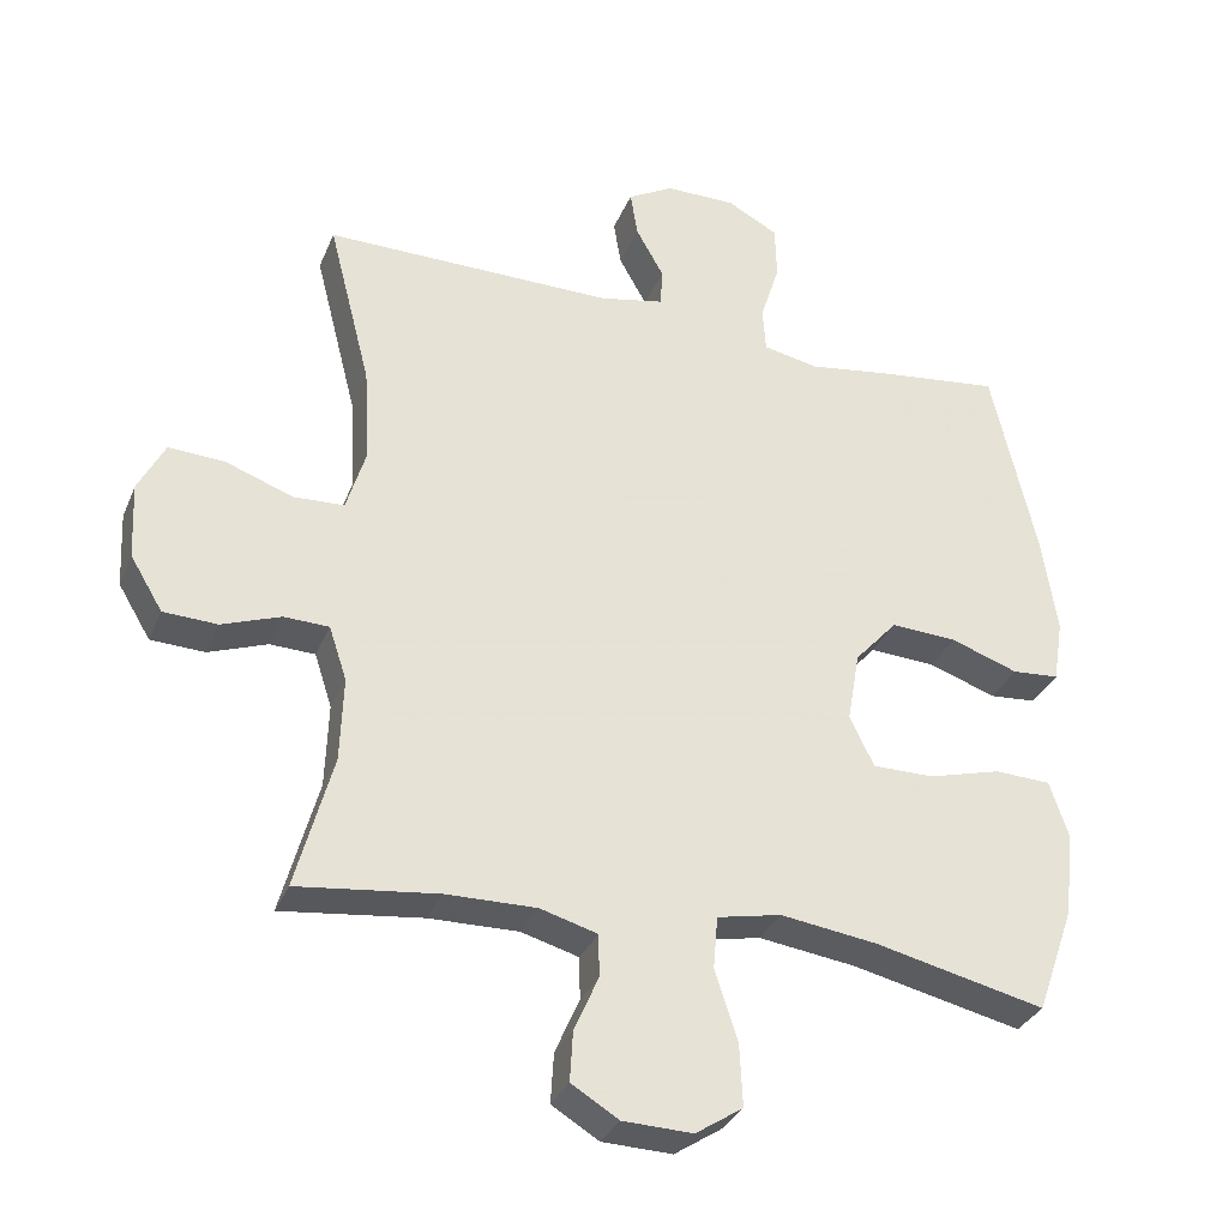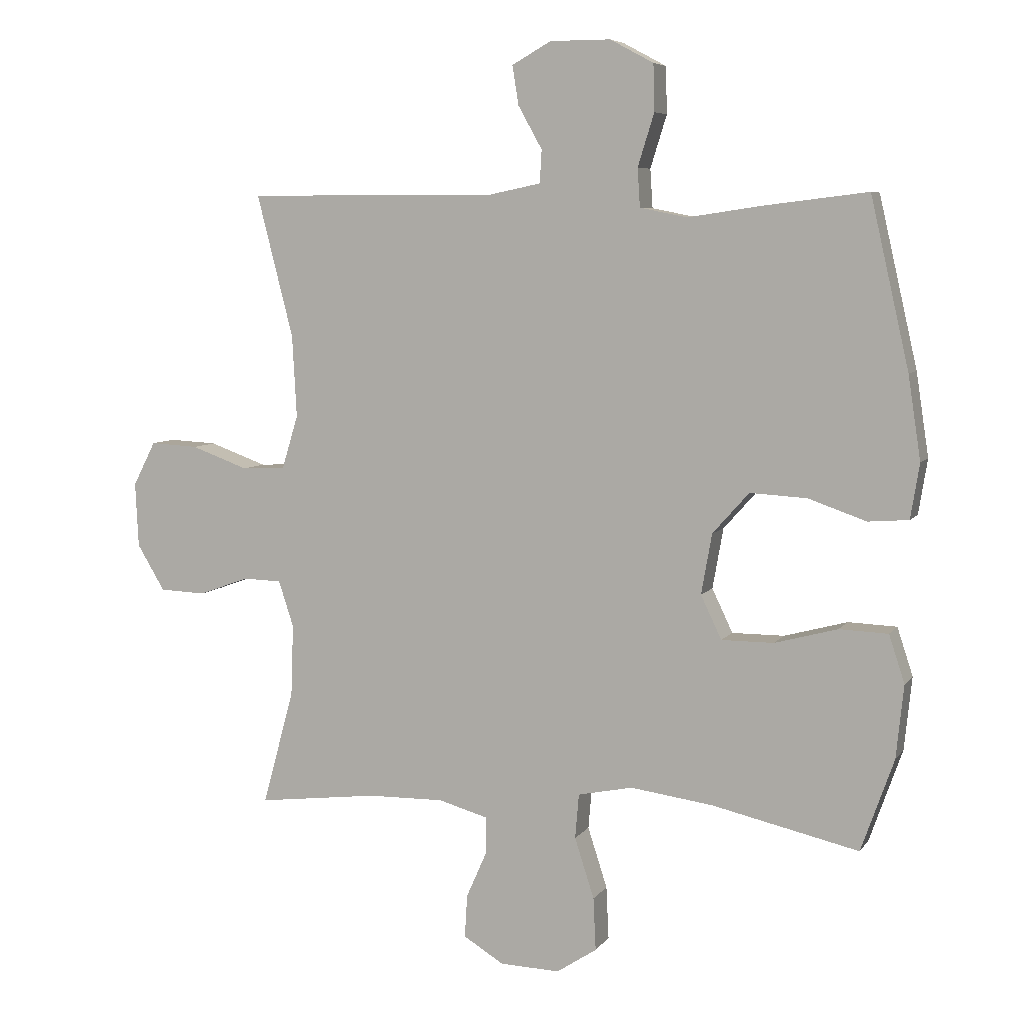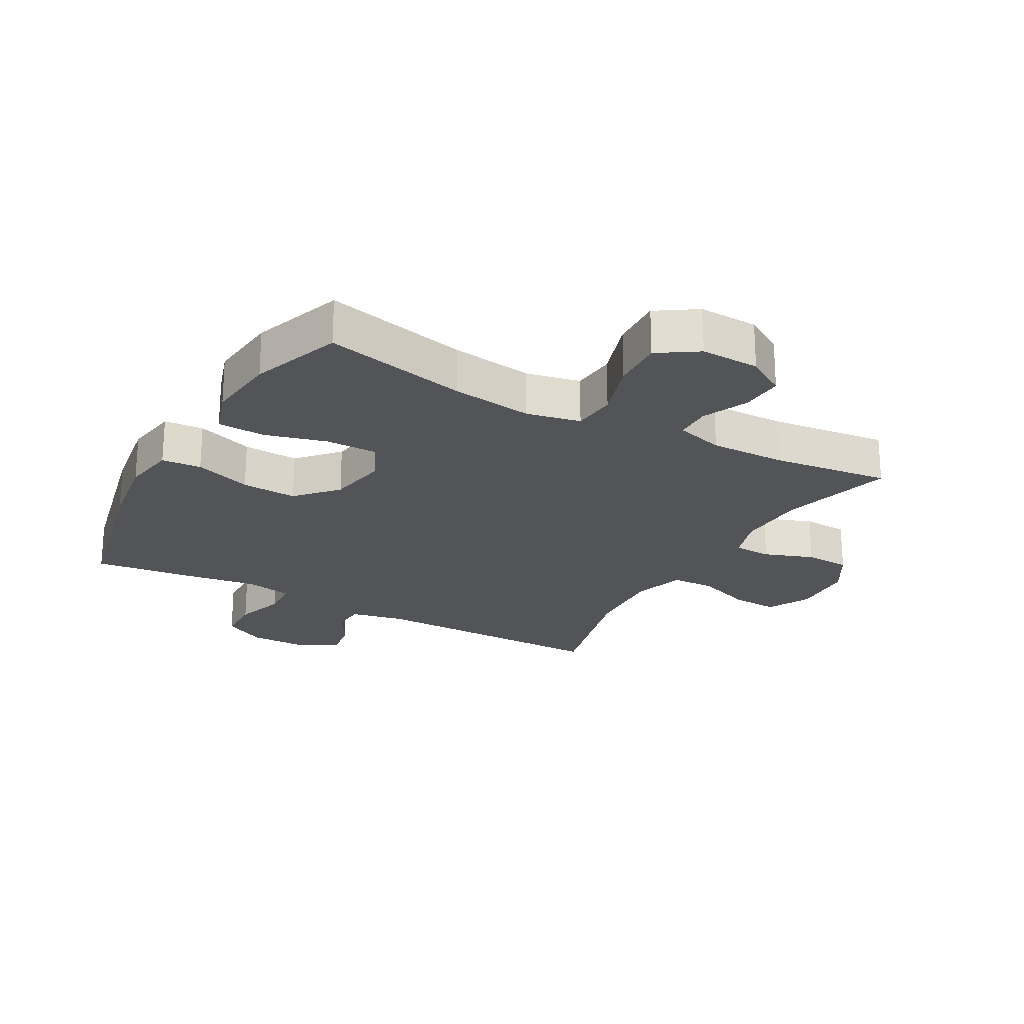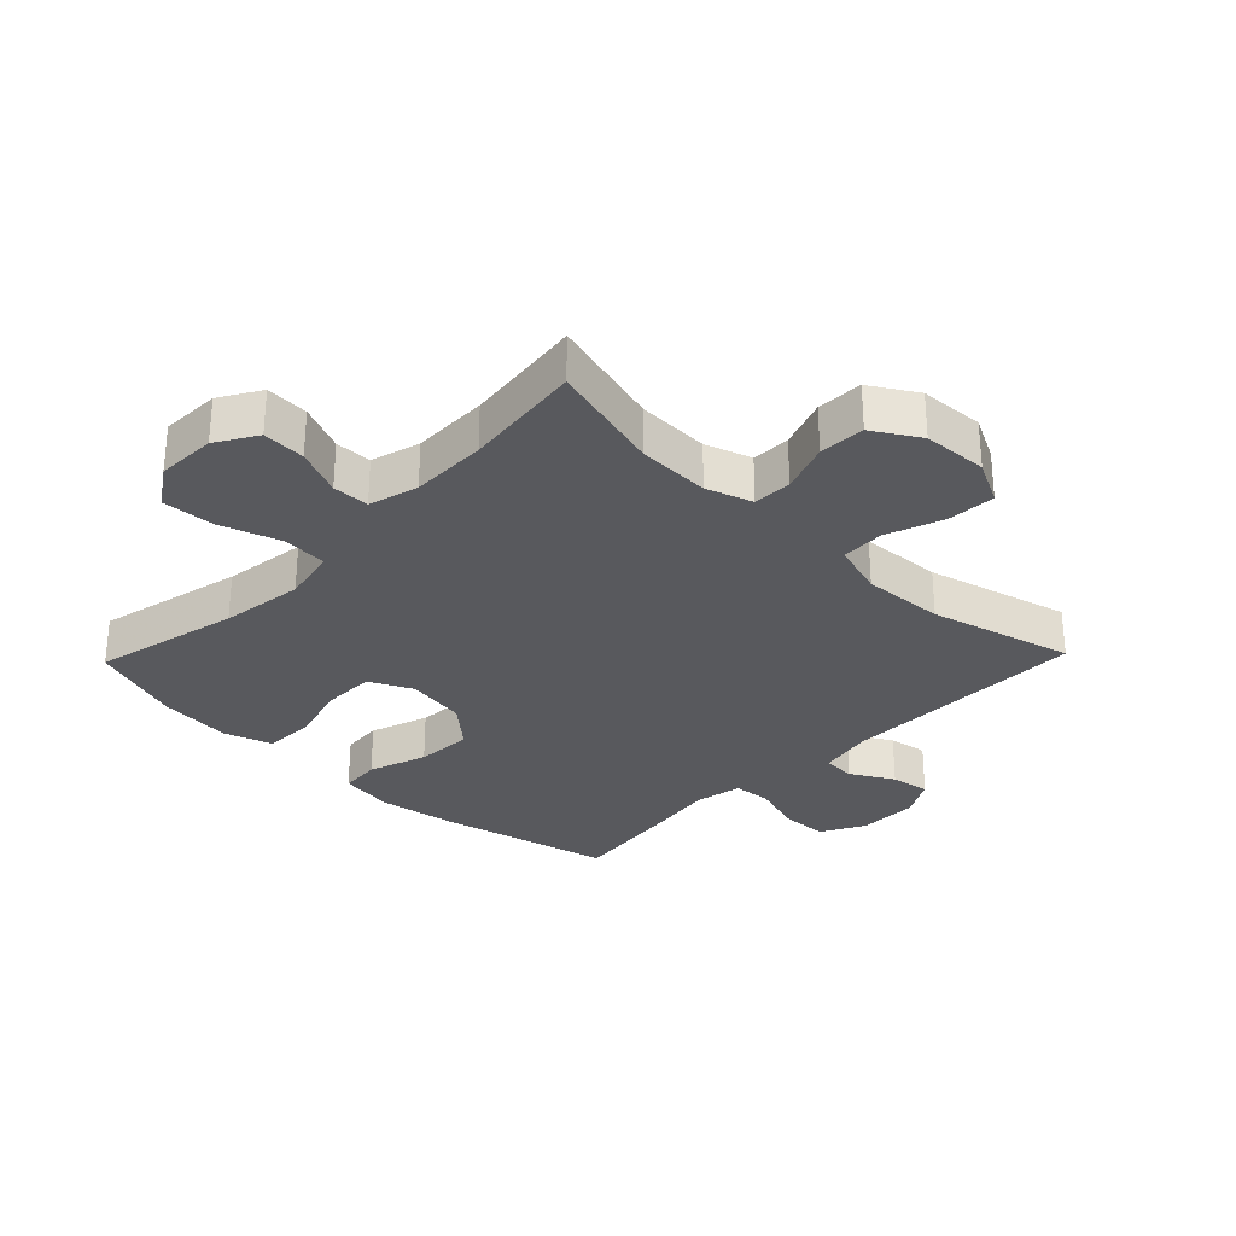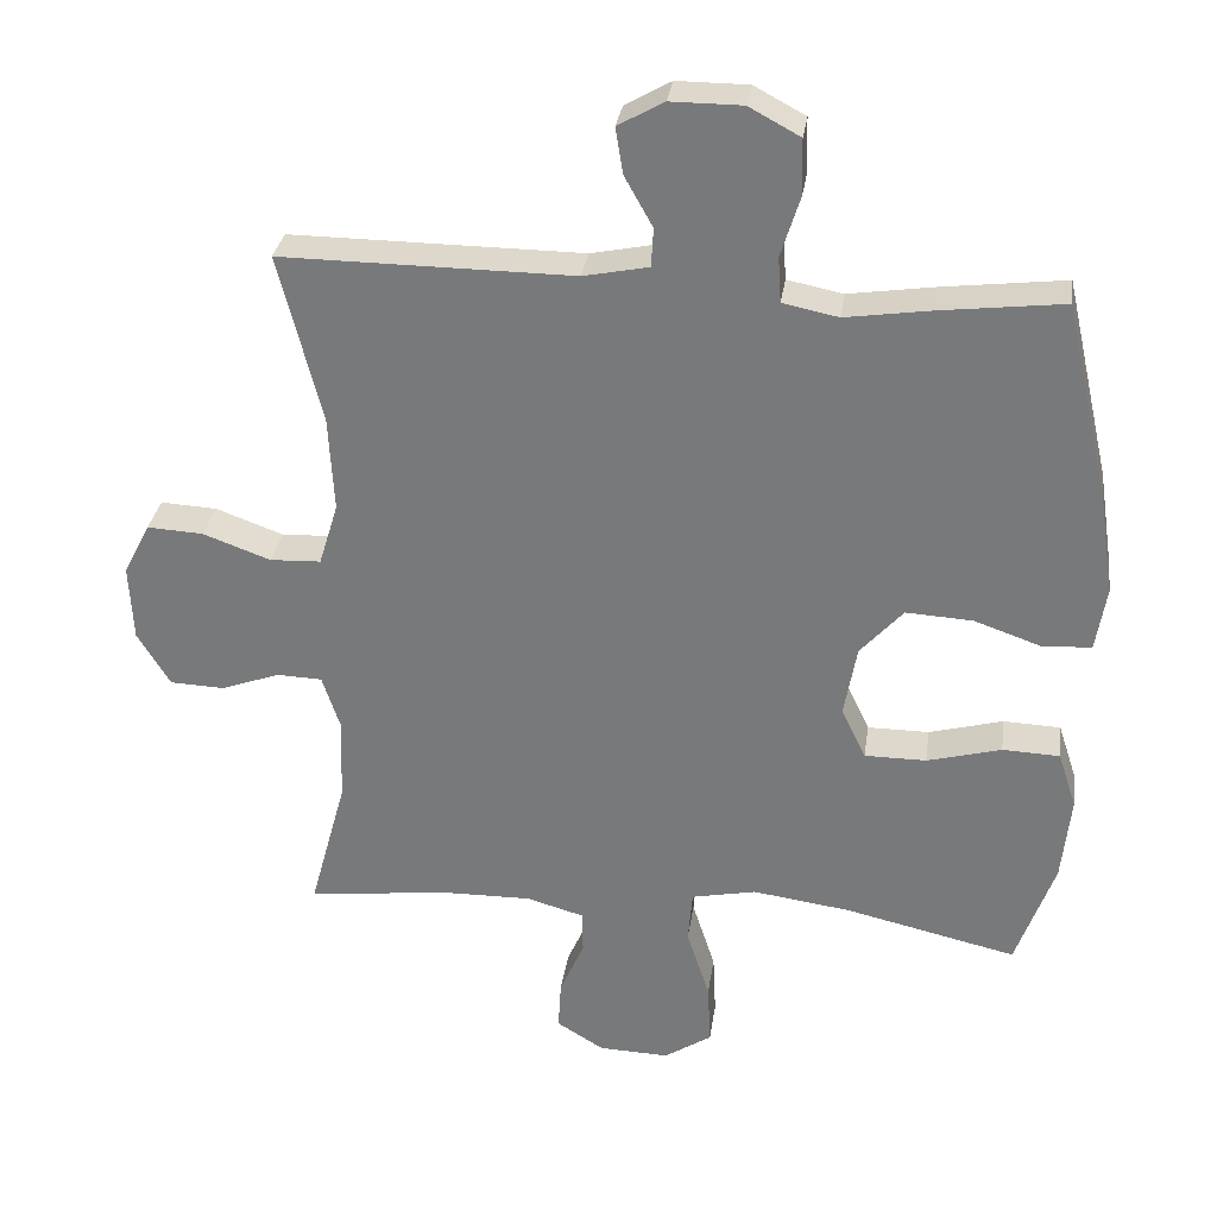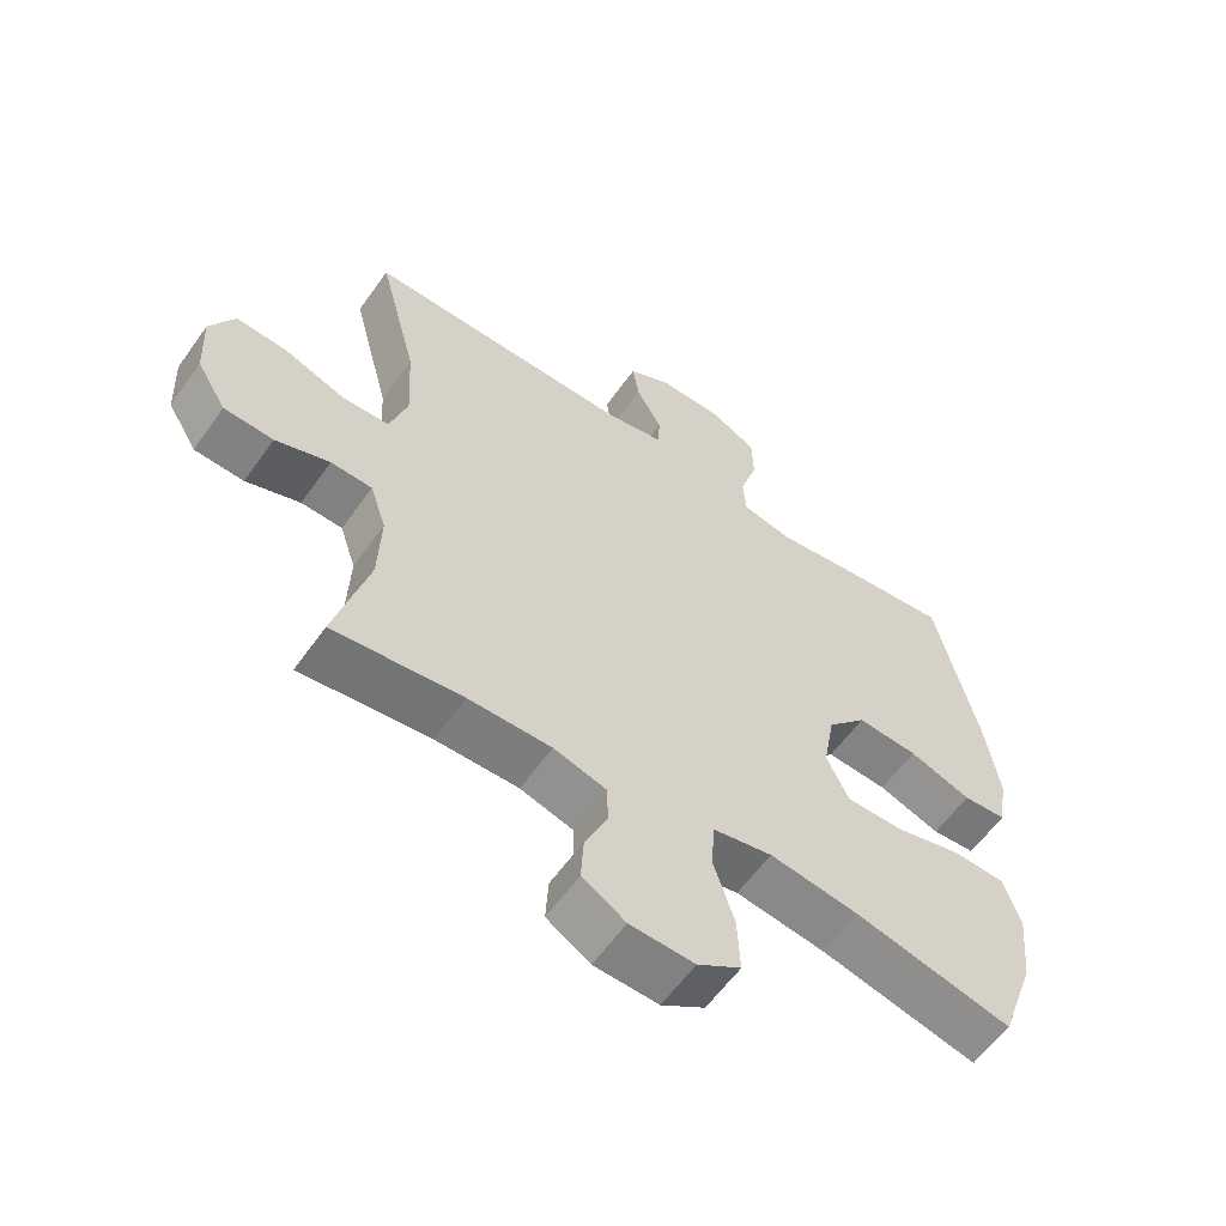
<metadata>
{"format":"obj","ext":"obj","renderer":"f3d","projection":"perspective","resolution":1024,"background":"white","views":[{"elev":-32.4,"azim":-20.2,"up":"+Z"},{"elev":6.6,"azim":19.4,"up":"+Z"},{"elev":-22.9,"azim":150.8,"up":"+Y"},{"elev":-29.8,"azim":-133.9,"up":"+Y"},{"elev":31.1,"azim":8.1,"up":"+Z"},{"elev":-59.6,"azim":-35.2,"up":"+Z"}]}
</metadata>
<code>
v -0.5 0.07 -0.5
v -0.45 0.07 -0.317
v -0.446 0.07 -0.203
v -0.47 0.07 -0.13
v -0.531 0.07 -0.128
v -0.611 0.07 -0.157
v -0.684 0.07 -0.154
v -0.728 0.07 -0.081
v -0.733 0.07 0.022
v -0.697 0.07 0.092
v -0.621 0.07 0.088
v -0.53 0.07 0.055
v -0.461 0.07 0.058
v -0.435 0.07 0.143
v -0.442 0.07 0.273
v -0.5 0.07 0.5
v -0.106 0.07 0.498
v -0.018 0.07 0.516
v -0.015 0.07 0.568
v -0.053 0.07 0.636
v -0.063 0.07 0.698
v -0.001 0.07 0.733
v 0.095 0.07 0.733
v 0.164 0.07 0.696
v 0.166 0.07 0.622
v 0.14 0.07 0.539
v 0.144 0.07 0.478
v 0.219 0.07 0.463
v 0.334 0.07 0.48
v 0.5 0.07 0.5
v 0.561 0.07 0.232
v 0.581 0.07 0.1
v 0.567 0.07 0.013
v 0.503 0.07 0.008
v 0.411 0.07 0.04
v 0.321 0.07 0.045
v 0.263 0.07 -0.02
v 0.246 0.07 -0.116
v 0.279 0.07 -0.185
v 0.362 0.07 -0.185
v 0.462 0.07 -0.158
v 0.539 0.07 -0.161
v 0.564 0.07 -0.237
v 0.552 0.07 -0.353
v 0.5 0.07 -0.5
v 0.268 0.07 -0.447
v 0.136 0.07 -0.429
v 0.049 0.07 -0.447
v 0.043 0.07 -0.518
v 0.074 0.07 -0.614
v 0.078 0.07 -0.698
v 0.014 0.07 -0.74
v -0.081 0.07 -0.737
v -0.145 0.07 -0.698
v -0.141 0.07 -0.63
v -0.108 0.07 -0.555
v -0.109 0.07 -0.497
v -0.187 0.07 -0.475
v -0.309 0.07 -0.477
v -0.5 0 -0.5
v -0.45 0 -0.317
v -0.446 0 -0.203
v -0.47 0 -0.13
v -0.531 0 -0.128
v -0.611 0 -0.157
v -0.684 0 -0.154
v -0.728 0 -0.081
v -0.733 0 0.022
v -0.697 0 0.092
v -0.621 0 0.088
v -0.53 0 0.055
v -0.461 0 0.058
v -0.435 0 0.143
v -0.442 0 0.273
v -0.5 0 0.5
v -0.106 0 0.498
v -0.018 0 0.516
v -0.015 0 0.568
v -0.053 0 0.636
v -0.063 0 0.698
v -0.001 0 0.733
v 0.095 0 0.733
v 0.164 0 0.696
v 0.166 0 0.622
v 0.14 0 0.539
v 0.144 0 0.478
v 0.219 0 0.463
v 0.334 0 0.48
v 0.5 0 0.5
v 0.561 0 0.232
v 0.581 0 0.1
v 0.567 0 0.013
v 0.503 0 0.008
v 0.411 0 0.04
v 0.321 0 0.045
v 0.263 0 -0.02
v 0.246 0 -0.116
v 0.279 0 -0.185
v 0.362 0 -0.185
v 0.462 0 -0.158
v 0.539 0 -0.161
v 0.564 0 -0.237
v 0.552 0 -0.353
v 0.5 0 -0.5
v 0.268 0 -0.447
v 0.136 0 -0.429
v 0.049 0 -0.447
v 0.043 0 -0.518
v 0.074 0 -0.614
v 0.078 0 -0.698
v 0.014 0 -0.74
v -0.081 0 -0.737
v -0.145 0 -0.698
v -0.141 0 -0.63
v -0.108 0 -0.555
v -0.109 0 -0.497
v -0.187 0 -0.475
v -0.309 0 -0.477
f 53 54 55 56
f 53 56 57
f 52 53 57
f 49 50 51 52
f 48 49 52 57
f 43 44 45 46
f 43 46 47
f 40 41 42 43
f 39 40 43 47
f 38 39 47 48
f 32 33 34 35
f 32 35 36
f 31 32 36
f 28 29 30 31
f 27 28 31 36
f 23 24 25 26
f 23 26 27
f 22 23 27
f 19 20 21 22
f 18 19 22 27
f 17 18 27 36
f 15 16 17 36
f 9 10 11 12
f 9 12 13
f 8 9 13
f 5 6 7 8
f 4 5 8 13
f 3 4 13 14
f 59 1 2
f 58 59 2 3
f 37 38 48 57
f 37 57 58 3
f 14 15 36 37
f 3 14 37
f 115 114 113 112
f 116 115 112
f 116 112 111
f 111 110 109 108
f 116 111 108 107
f 105 104 103 102
f 106 105 102
f 102 101 100 99
f 106 102 99 98
f 107 106 98 97
f 94 93 92 91
f 95 94 91
f 95 91 90
f 90 89 88 87
f 95 90 87 86
f 85 84 83 82
f 86 85 82
f 86 82 81
f 81 80 79 78
f 86 81 78 77
f 95 86 77 76
f 95 76 75 74
f 71 70 69 68
f 72 71 68
f 72 68 67
f 67 66 65 64
f 72 67 64 63
f 73 72 63 62
f 61 60 118
f 62 61 118 117
f 116 107 97 96
f 62 117 116 96
f 96 95 74 73
f 96 73 62
f 1 60 61 2
f 2 61 62 3
f 3 62 63 4
f 4 63 64 5
f 5 64 65 6
f 6 65 66 7
f 7 66 67 8
f 8 67 68 9
f 9 68 69 10
f 10 69 70 11
f 11 70 71 12
f 12 71 72 13
f 13 72 73 14
f 14 73 74 15
f 15 74 75 16
f 16 75 76 17
f 17 76 77 18
f 18 77 78 19
f 19 78 79 20
f 20 79 80 21
f 21 80 81 22
f 22 81 82 23
f 23 82 83 24
f 24 83 84 25
f 25 84 85 26
f 26 85 86 27
f 27 86 87 28
f 28 87 88 29
f 29 88 89 30
f 30 89 90 31
f 31 90 91 32
f 32 91 92 33
f 33 92 93 34
f 34 93 94 35
f 35 94 95 36
f 36 95 96 37
f 37 96 97 38
f 38 97 98 39
f 39 98 99 40
f 40 99 100 41
f 41 100 101 42
f 42 101 102 43
f 43 102 103 44
f 44 103 104 45
f 45 104 105 46
f 46 105 106 47
f 47 106 107 48
f 48 107 108 49
f 49 108 109 50
f 50 109 110 51
f 51 110 111 52
f 52 111 112 53
f 53 112 113 54
f 54 113 114 55
f 55 114 115 56
f 56 115 116 57
f 57 116 117 58
f 58 117 118 59
f 59 118 60 1

</code>
